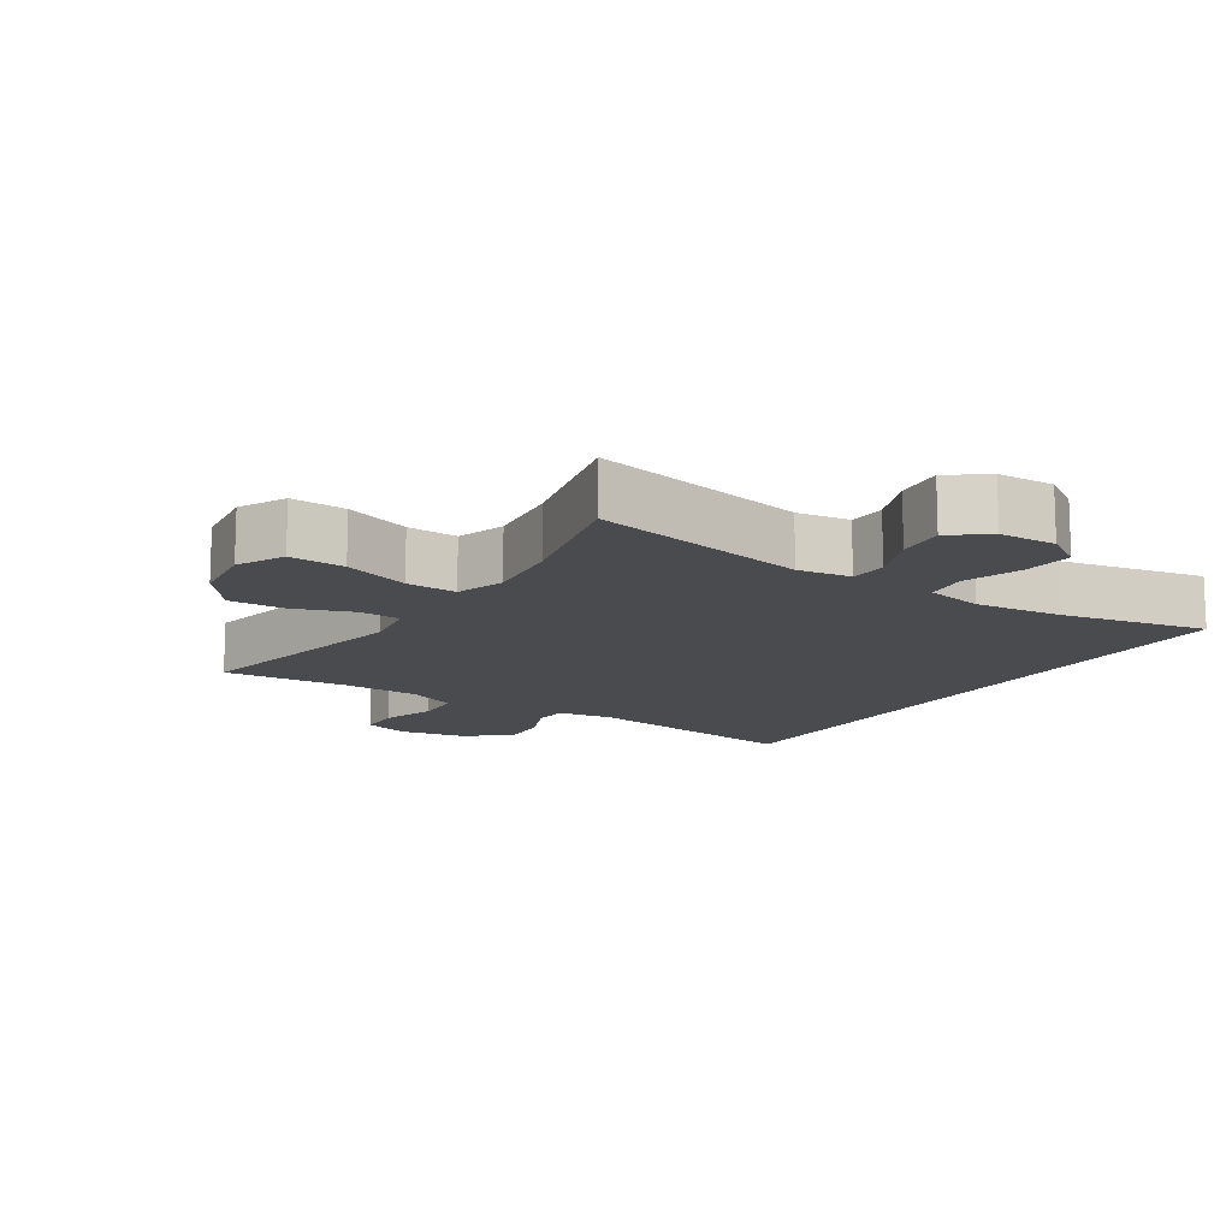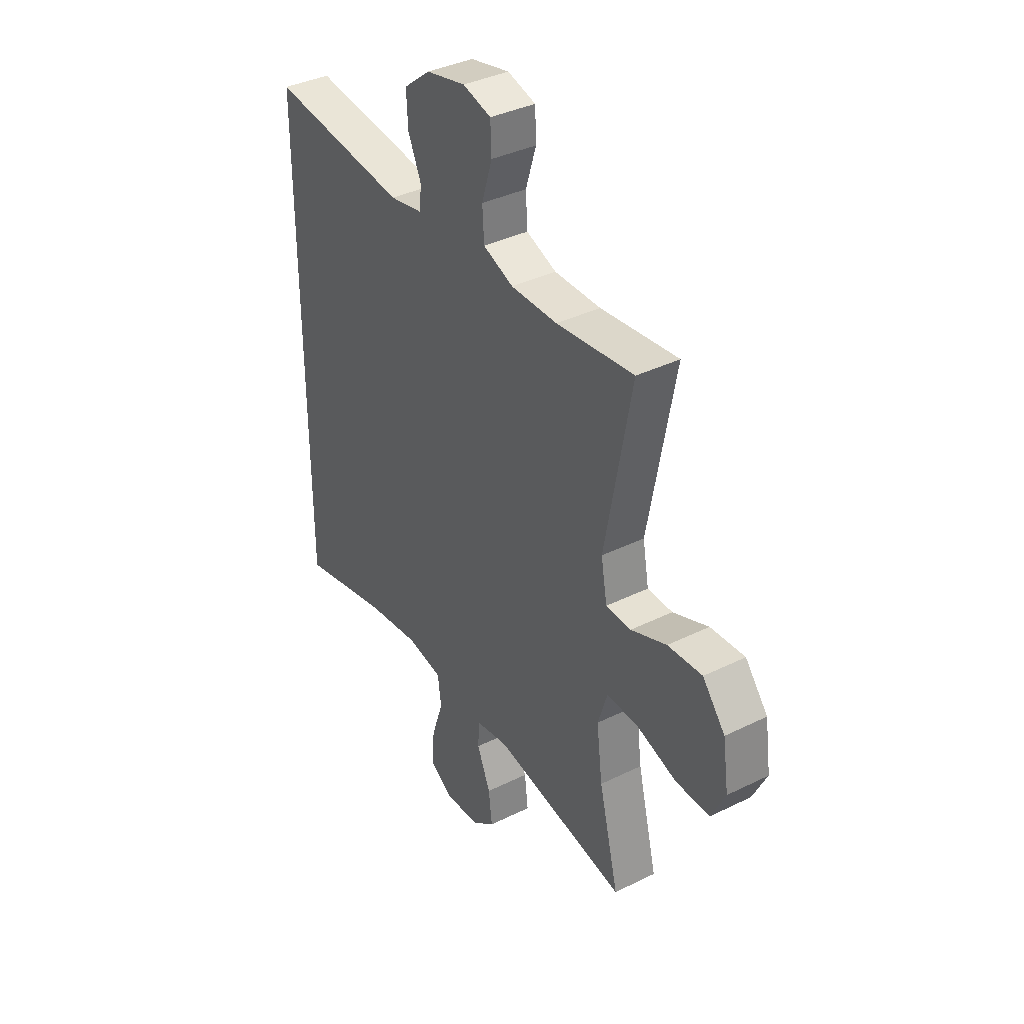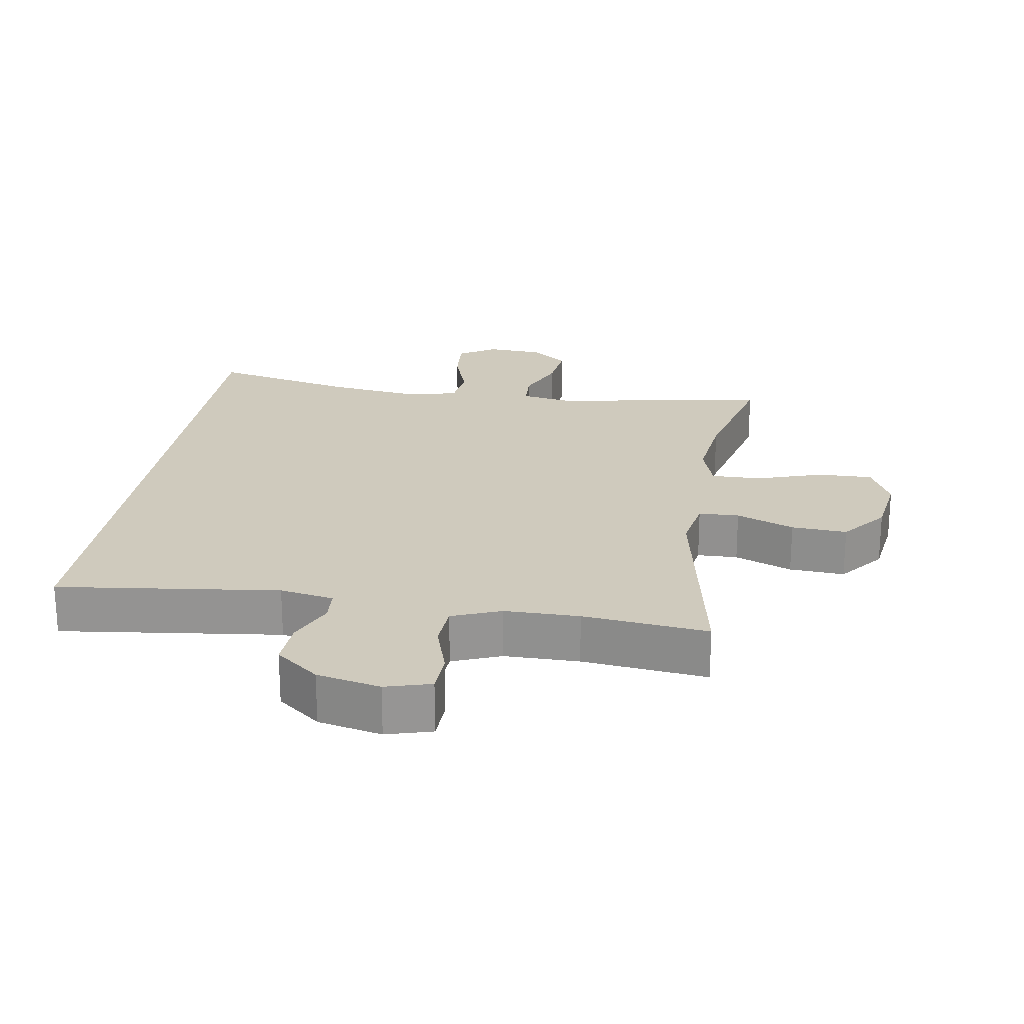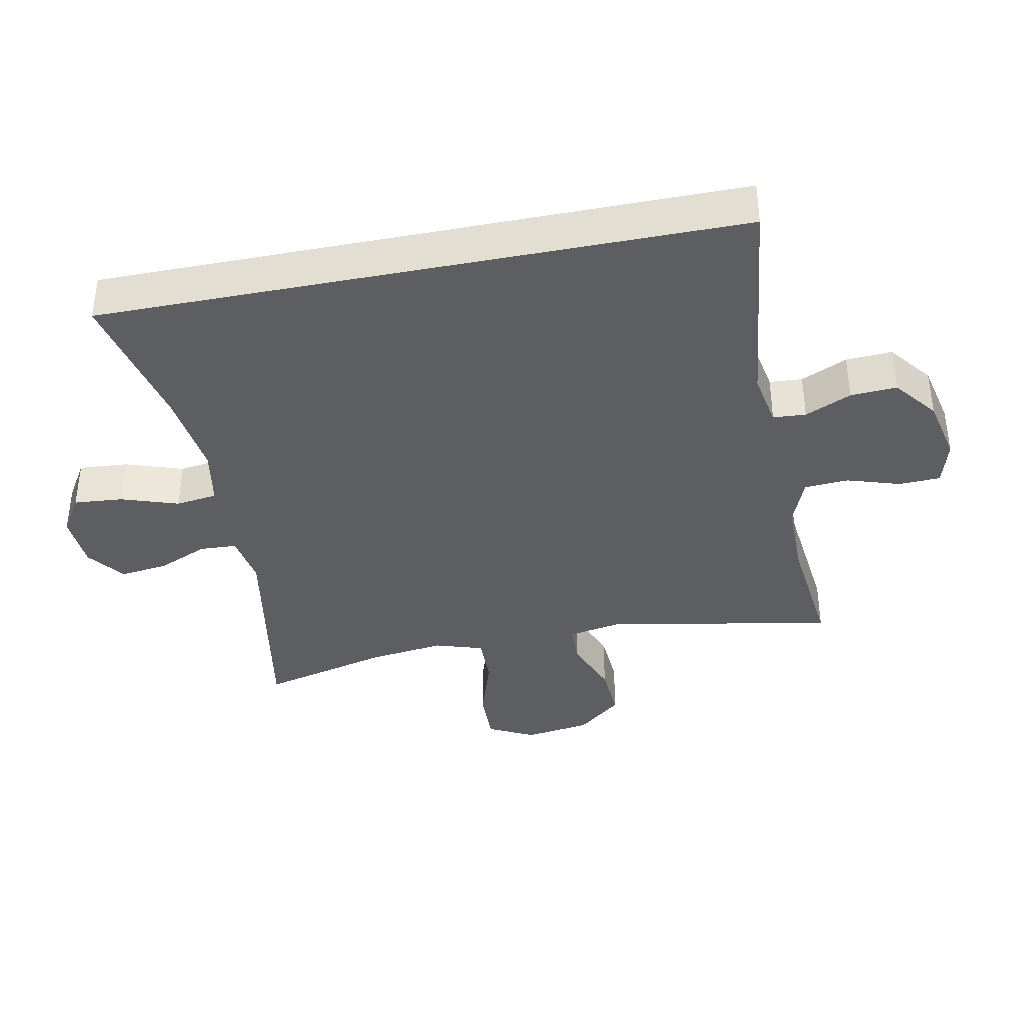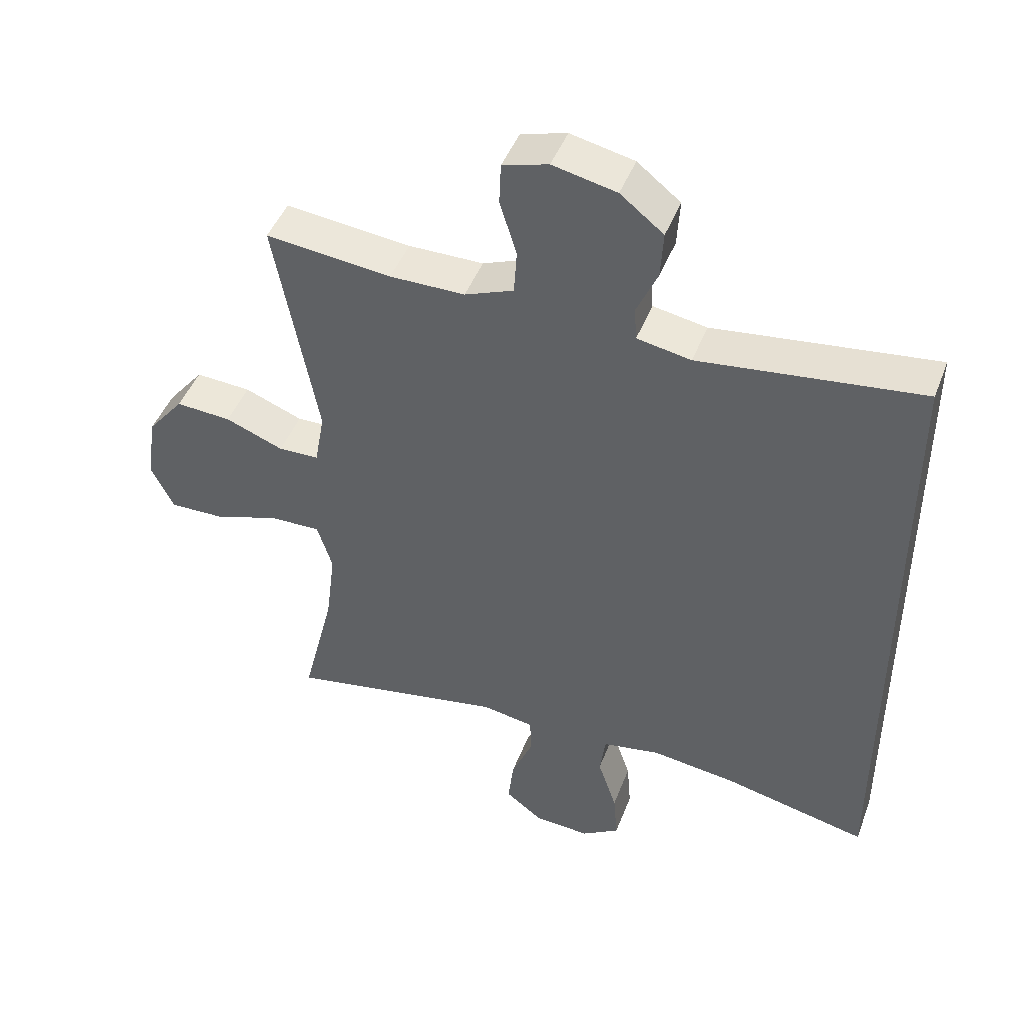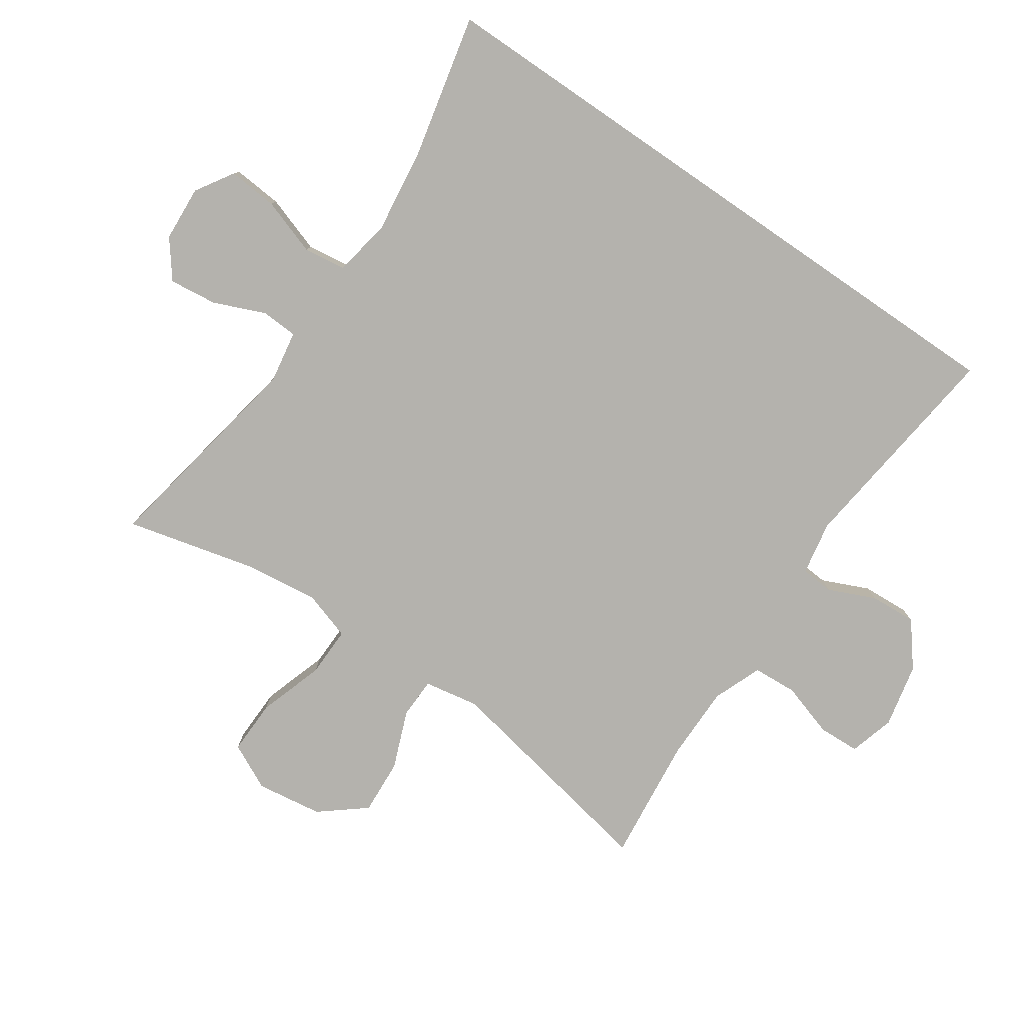
<metadata>
{"format":"obj","ext":"obj","renderer":"f3d","projection":"perspective","resolution":1024,"background":"white","views":[{"elev":-13.7,"azim":146.2,"up":"+Y"},{"elev":37.3,"azim":57.6,"up":"+Z"},{"elev":22.9,"azim":8.9,"up":"+Y"},{"elev":-38.5,"azim":-78.8,"up":"+Y"},{"elev":45.6,"azim":-159.6,"up":"+Z"},{"elev":-79.5,"azim":-124.5,"up":"+Y"}]}
</metadata>
<code>
o path2576
v 0.4228 0.0375 -0.3137
v 0.4079 0.0375 -0.1951
v 0.4316 0.0375 -0.1202
v 0.5096 0.0375 -0.1214
v 0.6119 0.0375 -0.1544
v 0.6972 0.0375 -0.1561
v 0.7324 0.0375 -0.08413
v 0.7174 0.0375 0.01868
v 0.6607 0.0375 0.0884
v 0.5742 0.0375 0.08289
v 0.4843 0.0375 0.04736
v 0.4212 0.0375 0.04887
v 0.4059 0.0375 0.1338
v 0.4725 0.0375 0.4882
v 0.2775 0.0375 0.4665
v 0.1608 0.0375 0.4666
v 0.08468 0.0375 0.4964
v 0.08032 0.0375 0.5654
v 0.1065 0.0375 0.6491
v 0.1038 0.0375 0.714
v 0.0328 0.0375 0.734
v -0.06627 0.0375 0.7123
v -0.1333 0.0375 0.659
v -0.129 0.0375 0.5865
v -0.09667 0.0375 0.514
v -0.1003 0.0375 0.4626
v -0.1841 0.0375 0.4471
v -0.5292 0.0375 0.4882
v -0.5292 0.0375 -0.5137
v -0.3063 0.0375 -0.463
v -0.172 0.0375 -0.445
v -0.08251 0.0375 -0.4611
v -0.07366 0.0375 -0.5263
v -0.1033 0.0375 -0.6151
v -0.1096 0.0375 -0.6923
v -0.0506 0.0375 -0.7291
v 0.03634 0.0375 -0.7233
v 0.09411 0.0375 -0.6791
v 0.08533 0.0375 -0.6048
v 0.05164 0.0375 -0.5249
v 0.05442 0.0375 -0.4679
v 0.1359 0.0375 -0.4539
v 0.4725 0.0375 -0.5137
v 0.4228 -0.0375 -0.3137
v 0.4079 -0.0375 -0.1951
v 0.4316 -0.0375 -0.1202
v 0.5096 -0.0375 -0.1214
v 0.6119 -0.0375 -0.1544
v 0.6972 -0.0375 -0.1561
v 0.7324 -0.0375 -0.08413
v 0.7174 -0.0375 0.01868
v 0.6607 -0.0375 0.0884
v 0.5742 -0.0375 0.08289
v 0.4843 -0.0375 0.04736
v 0.4212 -0.0375 0.04887
v 0.4059 -0.0375 0.1338
v 0.4725 -0.0375 0.4882
v 0.2775 -0.0375 0.4665
v 0.1608 -0.0375 0.4666
v 0.08468 -0.0375 0.4964
v 0.08032 -0.0375 0.5654
v 0.1065 -0.0375 0.6491
v 0.1038 -0.0375 0.714
v 0.0328 -0.0375 0.734
v -0.06627 -0.0375 0.7123
v -0.1333 -0.0375 0.659
v -0.129 -0.0375 0.5865
v -0.09667 -0.0375 0.514
v -0.1003 -0.0375 0.4626
v -0.1841 -0.0375 0.4471
v -0.5292 -0.0375 0.4882
v -0.5292 -0.0375 -0.5137
v -0.3063 -0.0375 -0.463
v -0.172 -0.0375 -0.445
v -0.08251 -0.0375 -0.4611
v -0.07366 -0.0375 -0.5263
v -0.1033 -0.0375 -0.6151
v -0.1096 -0.0375 -0.6923
v -0.0506 -0.0375 -0.7291
v 0.03634 -0.0375 -0.7233
v 0.09411 -0.0375 -0.6791
v 0.08533 -0.0375 -0.6048
v 0.05164 -0.0375 -0.5249
v 0.05442 -0.0375 -0.4679
v 0.1359 -0.0375 -0.4539
v 0.4725 -0.0375 -0.5137
v 0.6972 0.0375 -0.1561
v 0.6972 0.0375 -0.1561
v 0.7324 0.0375 -0.08413
v 0.7174 0.0375 0.01868
v 0.6607 0.0375 0.0884
v 0.6119 0.0375 -0.1544
v 0.5742 0.0375 0.08289
v 0.5096 0.0375 -0.1214
v 0.4843 0.0375 0.04736
v 0.4316 0.0375 -0.1202
v 0.4316 0.0375 -0.1202
v 0.4212 0.0375 0.04887
v 0.4212 0.0375 0.04887
v 0.4725 0.0375 -0.5137
v 0.4725 0.0375 -0.5137
v 0.4228 0.0375 -0.3137
v 0.4079 0.0375 -0.1951
v 0.4059 0.0375 0.1338
v 0.4725 0.0375 0.4882
v 0.4725 0.0375 0.4882
v 0.2775 0.0375 0.4665
v 0.1608 0.0375 0.4666
v 0.1359 0.0375 -0.4539
v 0.08468 0.0375 0.4964
v 0.08468 0.0375 0.4964
v 0.05442 0.0375 -0.4679
v 0.05442 0.0375 -0.4679
v 0.08032 0.0375 0.5654
v 0.1065 0.0375 0.6491
v 0.1038 0.0375 0.714
v 0.1038 0.0375 0.714
v 0.0328 0.0375 0.734
v 0.03634 0.0375 -0.7233
v 0.09411 0.0375 -0.6791
v 0.08533 0.0375 -0.6048
v 0.05164 0.0375 -0.5249
v -0.0506 0.0375 -0.7291
v -0.06627 0.0375 0.7123
v -0.1096 0.0375 -0.6923
v -0.1096 0.0375 -0.6923
v -0.1333 0.0375 0.659
v -0.1033 0.0375 -0.6151
v -0.07366 0.0375 -0.5263
v -0.08251 0.0375 -0.4611
v -0.08251 0.0375 -0.4611
v -0.172 0.0375 -0.445
v -0.09667 0.0375 0.514
v -0.1003 0.0375 0.4626
v -0.1003 0.0375 0.4626
v -0.129 0.0375 0.5865
v -0.1841 0.0375 0.4471
v -0.3063 0.0375 -0.463
v -0.5292 0.0375 -0.5137
v -0.5292 0.0375 -0.5137
v -0.5292 0.0375 0.4882
v -0.5292 0.0375 0.4882
v 0.6972 -0.0375 -0.1561
v 0.6972 -0.0375 -0.1561
v 0.7324 -0.0375 -0.08413
v 0.7174 -0.0375 0.01868
v 0.6607 -0.0375 0.0884
v 0.6119 -0.0375 -0.1544
v 0.5742 -0.0375 0.08289
v 0.5096 -0.0375 -0.1214
v 0.4843 -0.0375 0.04736
v 0.4316 -0.0375 -0.1202
v 0.4316 -0.0375 -0.1202
v 0.4212 -0.0375 0.04887
v 0.4212 -0.0375 0.04887
v 0.4725 -0.0375 -0.5137
v 0.4725 -0.0375 -0.5137
v 0.4228 -0.0375 -0.3137
v 0.4079 -0.0375 -0.1951
v 0.4059 -0.0375 0.1338
v 0.4725 -0.0375 0.4882
v 0.4725 -0.0375 0.4882
v 0.2775 -0.0375 0.4665
v 0.1608 -0.0375 0.4666
v 0.1359 -0.0375 -0.4539
v 0.08468 -0.0375 0.4964
v 0.08468 -0.0375 0.4964
v 0.05442 -0.0375 -0.4679
v 0.05442 -0.0375 -0.4679
v 0.08032 -0.0375 0.5654
v 0.1065 -0.0375 0.6491
v 0.1038 -0.0375 0.714
v 0.1038 -0.0375 0.714
v 0.0328 -0.0375 0.734
v 0.03634 -0.0375 -0.7233
v 0.09411 -0.0375 -0.6791
v 0.08533 -0.0375 -0.6048
v 0.05164 -0.0375 -0.5249
v -0.0506 -0.0375 -0.7291
v -0.06627 -0.0375 0.7123
v -0.1096 -0.0375 -0.6923
v -0.1096 -0.0375 -0.6923
v -0.1333 -0.0375 0.659
v -0.1033 -0.0375 -0.6151
v -0.07366 -0.0375 -0.5263
v -0.08251 -0.0375 -0.4611
v -0.08251 -0.0375 -0.4611
v -0.172 -0.0375 -0.445
v -0.09667 -0.0375 0.514
v -0.1003 -0.0375 0.4626
v -0.1003 -0.0375 0.4626
v -0.129 -0.0375 0.5865
v -0.1841 -0.0375 0.4471
v -0.3063 -0.0375 -0.463
v -0.5292 -0.0375 -0.5137
v -0.5292 -0.0375 -0.5137
v -0.5292 -0.0375 0.4882
v -0.5292 -0.0375 0.4882
f 178 185 184
f 178 184 177
f 192 180 183
f 159 154 168
f 148 146 149
f 154 152 151
f 164 160 163
f 150 151 152
f 186 190 188
f 171 174 170
f 151 150 149
f 194 197 195
f 179 184 181
f 147 149 146
f 152 154 159
f 163 160 161
f 175 184 179
f 188 190 193
f 188 193 194
f 189 170 192
f 148 149 150
f 143 145 148
f 145 146 148
f 168 186 185
f 170 189 166
f 165 159 168
f 172 174 171
f 177 175 176
f 160 190 154
f 192 170 180
f 168 154 186
f 154 190 186
f 160 164 190
f 177 184 175
f 194 193 197
f 168 185 178
f 190 166 189
f 158 159 165
f 180 170 174
f 158 165 156
f 166 190 164
f 88 7 50 144
f 7 8 51 50
f 8 9 52 51
f 5 6 49 48
f 9 10 53 52
f 4 5 48 47
f 10 11 54 53
f 97 4 47 153
f 11 99 155 54
f 101 1 44 157
f 2 3 46 45
f 13 106 162 56
f 1 2 45 44
f 12 13 56 55
f 14 15 58 57
f 15 16 59 58
f 42 43 86 85
f 16 111 167 59
f 113 42 85 169
f 18 19 62 61
f 19 117 173 62
f 20 21 64 63
f 37 38 81 80
f 38 39 82 81
f 39 40 83 82
f 17 18 61 60
f 40 41 84 83
f 36 37 80 79
f 21 22 65 64
f 126 36 79 182
f 22 23 66 65
f 34 35 78 77
f 33 34 77 76
f 131 33 76 187
f 31 32 75 74
f 25 135 191 68
f 24 25 68 67
f 23 24 67 66
f 26 27 70 69
f 30 31 74 73
f 140 30 73 196
f 142 29 72 198
f 27 28 71 70
f 122 128 129
f 122 121 128
f 136 127 124
f 103 112 98
f 92 93 90
f 98 95 96
f 108 107 104
f 94 96 95
f 130 132 134
f 115 114 118
f 95 93 94
f 138 139 141
f 123 125 128
f 91 90 93
f 96 103 98
f 107 105 104
f 119 123 128
f 132 137 134
f 132 138 137
f 133 136 114
f 92 94 93
f 87 92 89
f 89 92 90
f 112 129 130
f 114 110 133
f 109 112 103
f 116 115 118
f 121 120 119
f 104 98 134
f 136 124 114
f 112 130 98
f 98 130 134
f 104 134 108
f 121 119 128
f 138 141 137
f 112 122 129
f 134 133 110
f 102 109 103
f 124 118 114
f 102 100 109
f 110 108 134

</code>
